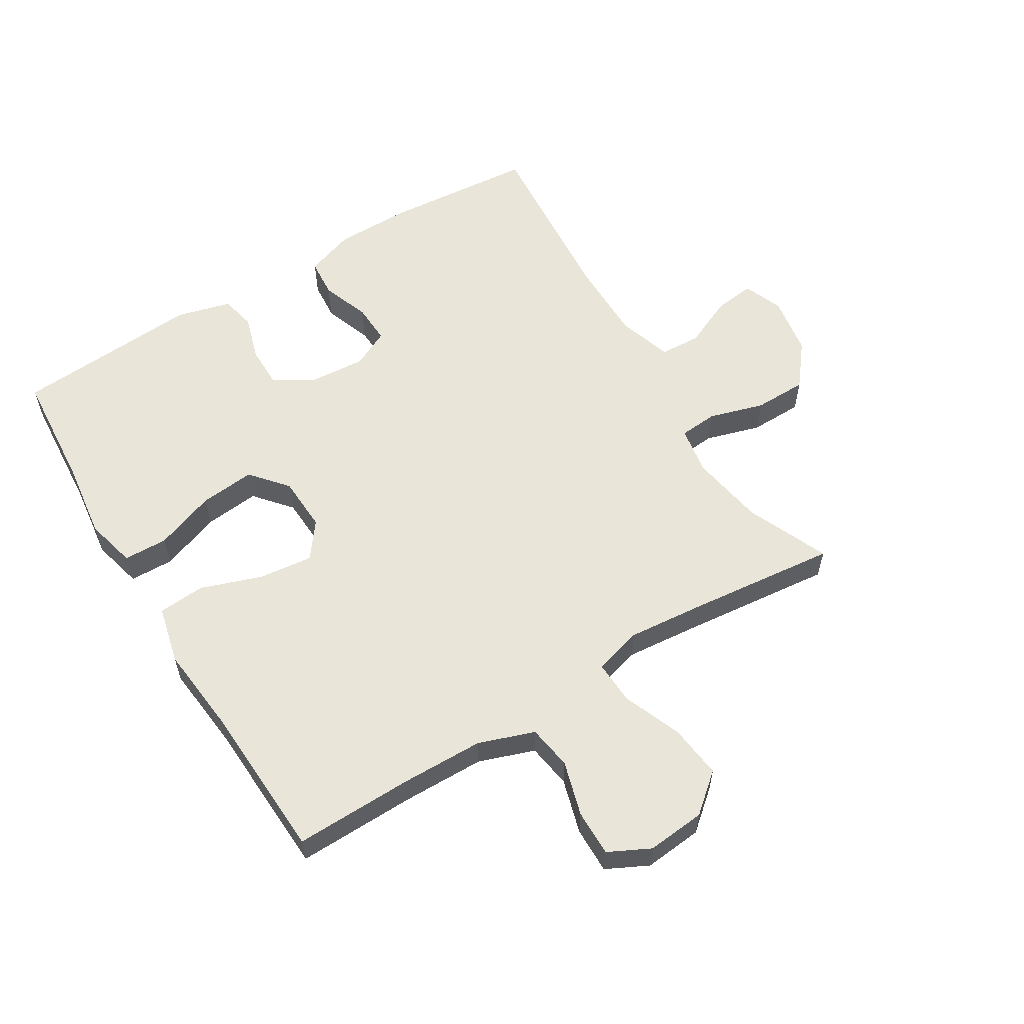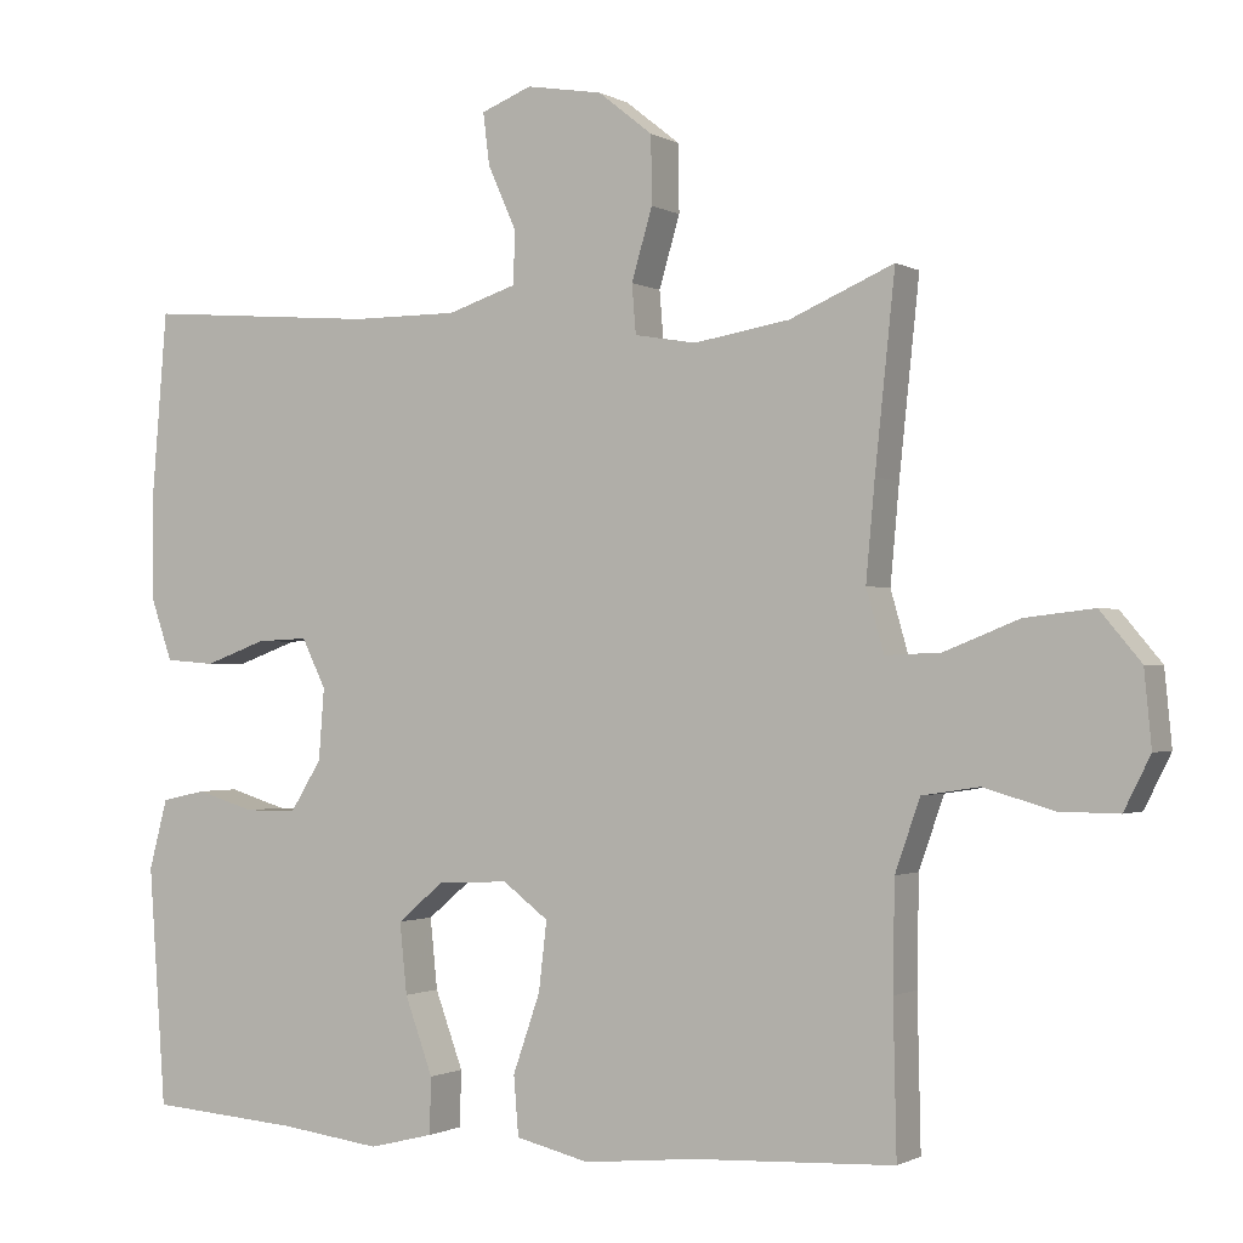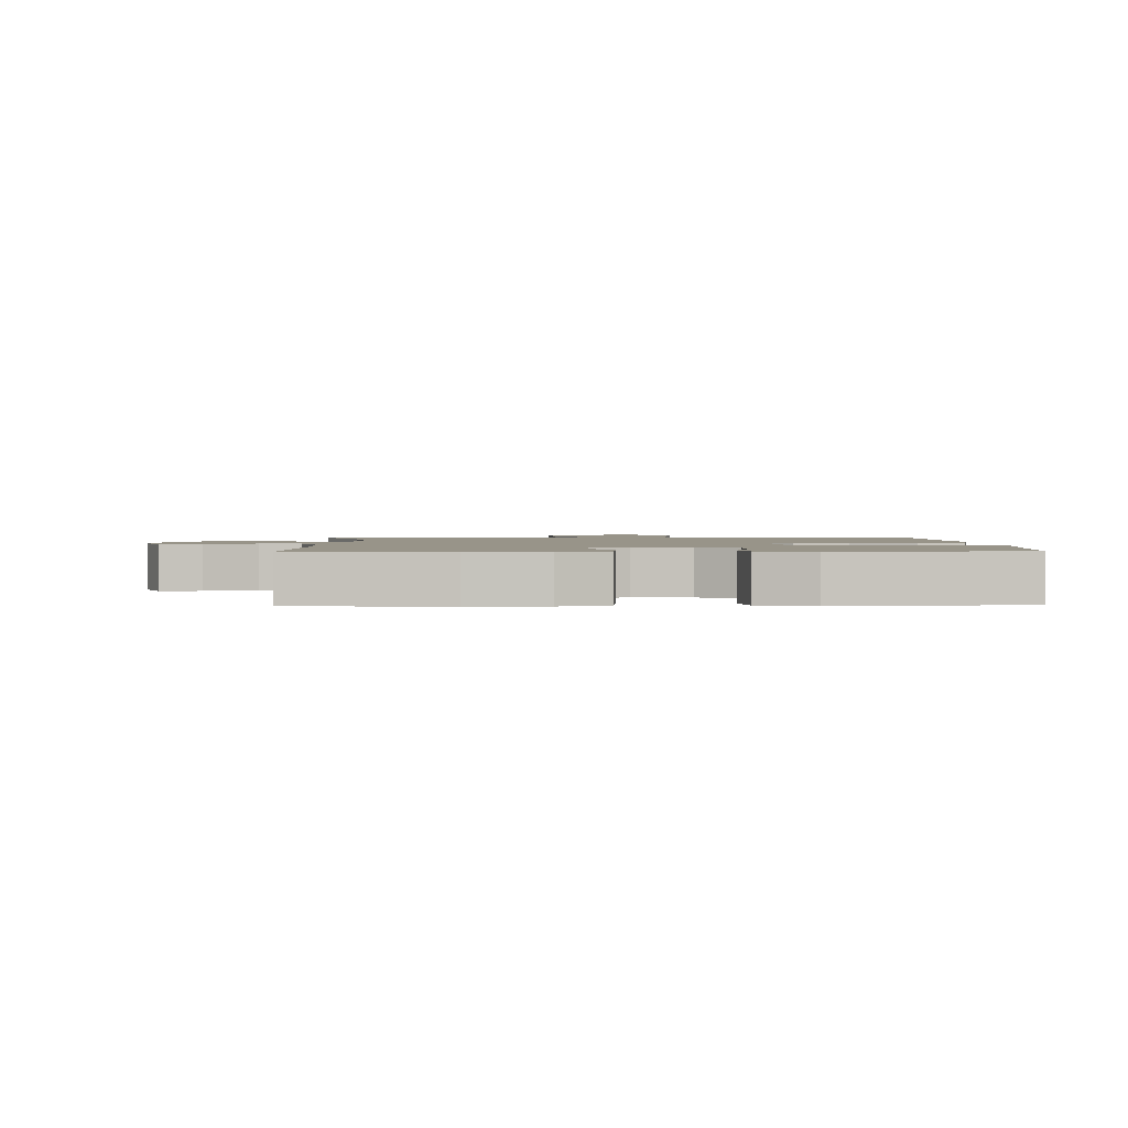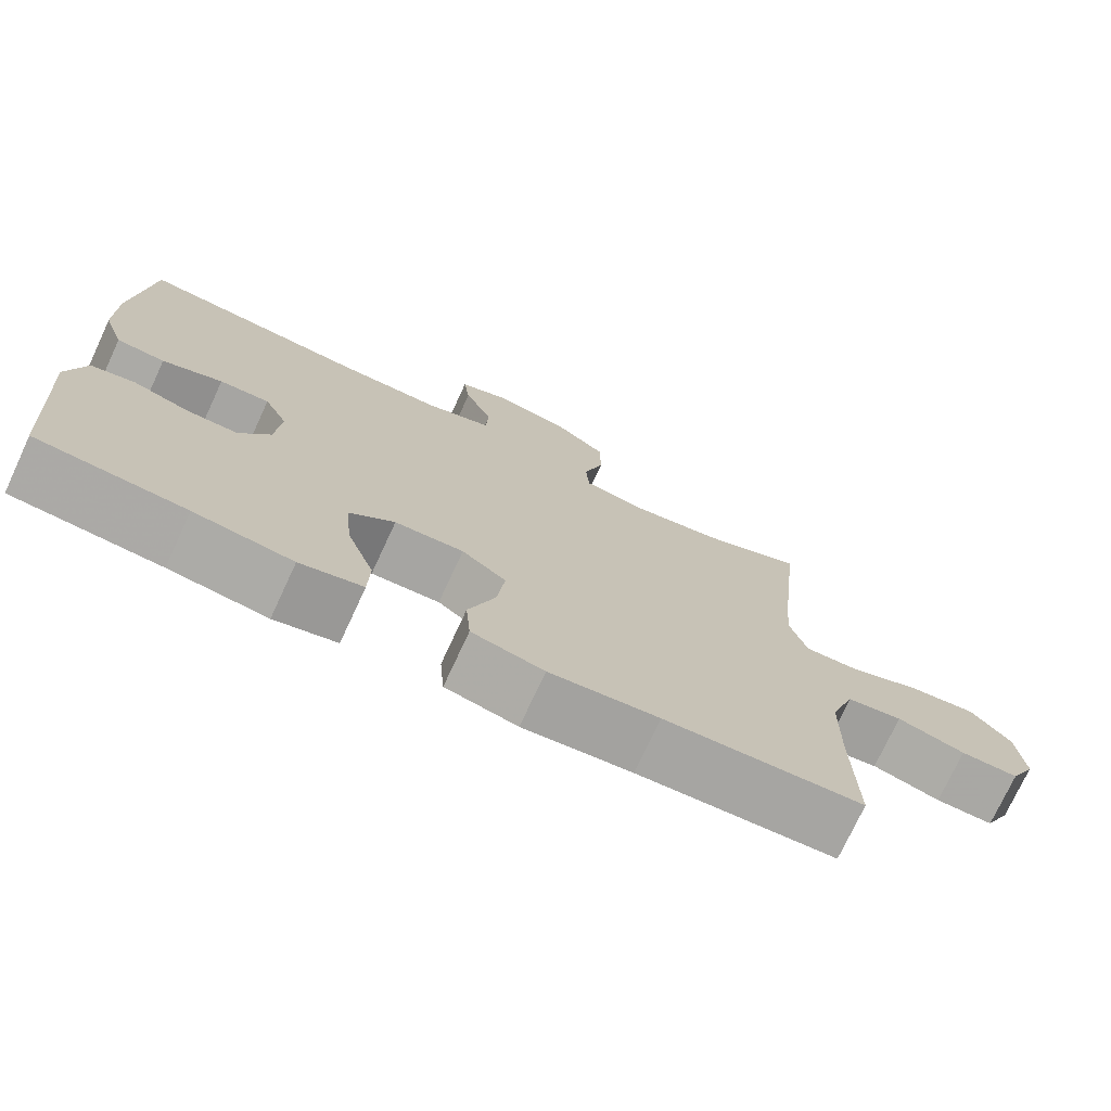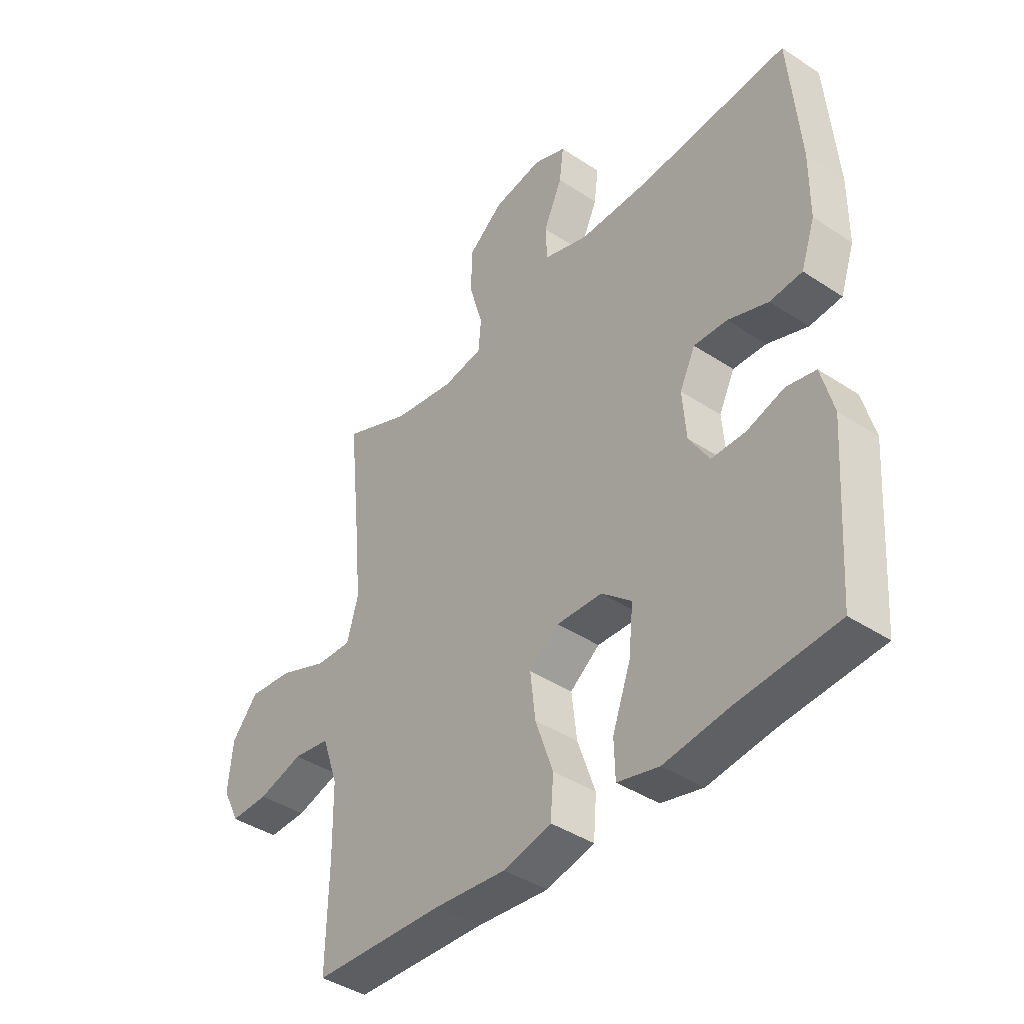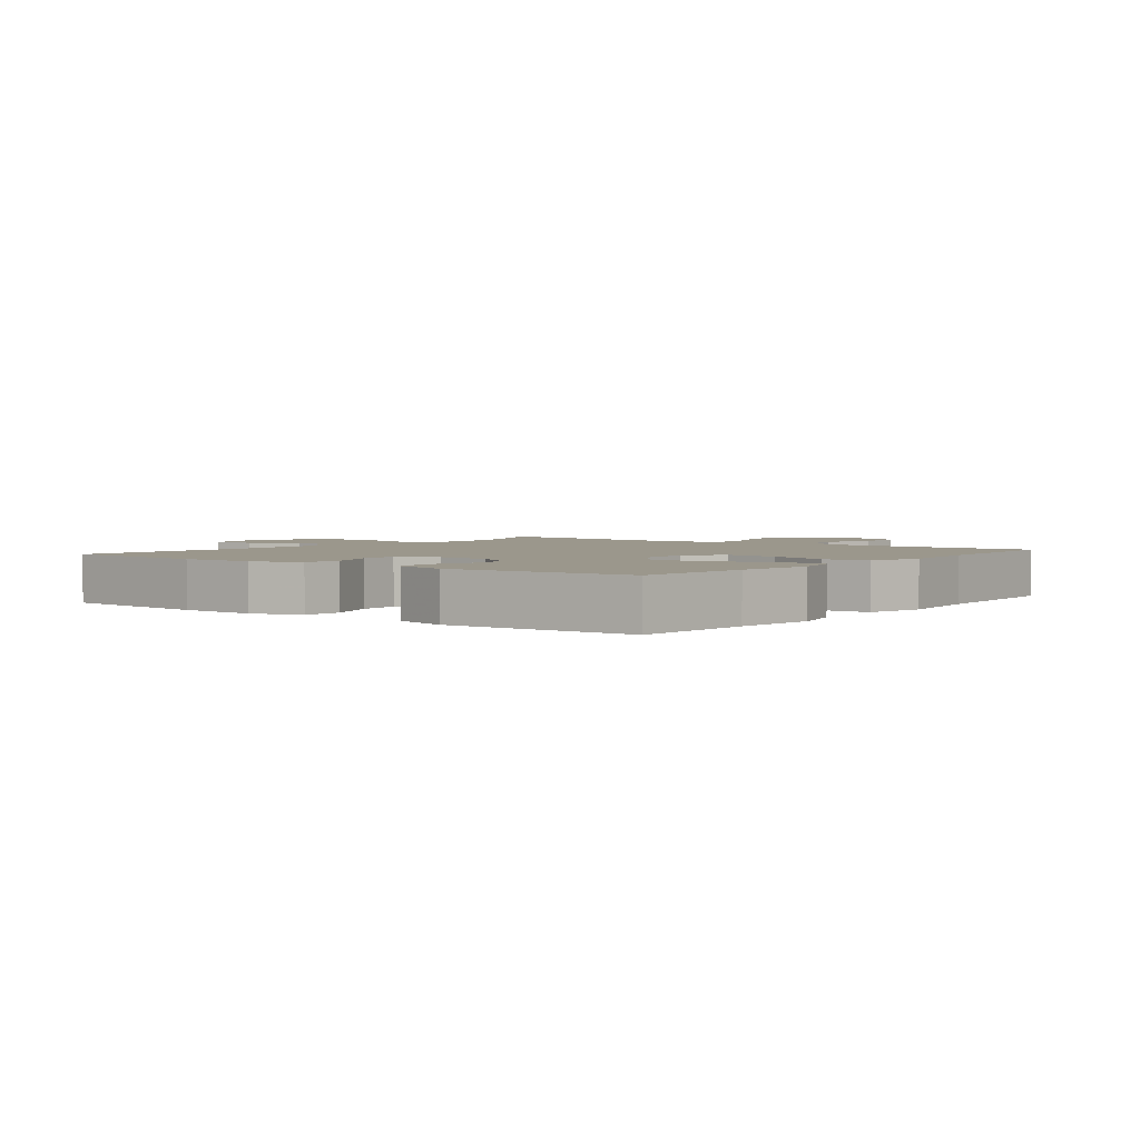
<metadata>
{"format":"obj","ext":"obj","renderer":"f3d","projection":"perspective","resolution":1024,"background":"white","views":[{"elev":58.2,"azim":-121.4,"up":"+Y"},{"elev":-1.0,"azim":-151.9,"up":"+Z"},{"elev":1.7,"azim":88.1,"up":"+Y"},{"elev":-74.6,"azim":155.1,"up":"+Z"},{"elev":-41.1,"azim":51.2,"up":"+Z"},{"elev":2.7,"azim":128.0,"up":"+Y"}]}
</metadata>
<code>
v 0.5 0.07 0.5
v 0.52 0.07 0.259
v 0.519 0.07 0.139
v 0.492 0.07 0.061
v 0.43 0.07 0.056
v 0.353 0.07 0.084
v 0.289 0.07 0.087
v 0.259 0.07 0.026
v 0.266 0.07 -0.063
v 0.305 0.07 -0.126
v 0.37 0.07 -0.126
v 0.442 0.07 -0.104
v 0.498 0.07 -0.116
v 0.521 0.07 -0.203
v 0.5 0.07 -0.5
v 0.311 0.07 -0.514
v 0.186 0.07 -0.53
v 0.106 0.07 -0.51
v 0.104 0.07 -0.44
v 0.139 0.07 -0.344
v 0.148 0.07 -0.256
v 0.09 0.07 -0.207
v 0.002 0.07 -0.203
v -0.055 0.07 -0.246
v -0.045 0.07 -0.332
v -0.011 0.07 -0.43
v -0.017 0.07 -0.504
v -0.109 0.07 -0.526
v -0.248 0.07 -0.512
v -0.5 0.07 -0.5
v -0.496 0.07 -0.313
v -0.498 0.07 -0.18
v -0.529 0.07 -0.091
v -0.6 0.07 -0.08
v -0.687 0.07 -0.105
v -0.761 0.07 -0.106
v -0.794 0.07 -0.04
v -0.785 0.07 0.053
v -0.734 0.07 0.114
v -0.648 0.07 0.104
v -0.555 0.07 0.067
v -0.486 0.07 0.064
v -0.464 0.07 0.141
v -0.475 0.07 0.262
v -0.5 0.07 0.5
v -0.37 0.07 0.444
v -0.251 0.07 0.424
v -0.174 0.07 0.437
v -0.169 0.07 0.498
v -0.195 0.07 0.586
v -0.194 0.07 0.67
v -0.126 0.07 0.724
v -0.031 0.07 0.74
v 0.032 0.07 0.715
v 0.024 0.07 0.65
v -0.012 0.07 0.57
v -0.009 0.07 0.505
v 0.077 0.07 0.477
v 0.21 0.07 0.477
v 0.5 0 0.5
v 0.52 0 0.259
v 0.519 0 0.139
v 0.492 0 0.061
v 0.43 0 0.056
v 0.353 0 0.084
v 0.289 0 0.087
v 0.259 0 0.026
v 0.266 0 -0.063
v 0.305 0 -0.126
v 0.37 0 -0.126
v 0.442 0 -0.104
v 0.498 0 -0.116
v 0.521 0 -0.203
v 0.5 0 -0.5
v 0.311 0 -0.514
v 0.186 0 -0.53
v 0.106 0 -0.51
v 0.104 0 -0.44
v 0.139 0 -0.344
v 0.148 0 -0.256
v 0.09 0 -0.207
v 0.002 0 -0.203
v -0.055 0 -0.246
v -0.045 0 -0.332
v -0.011 0 -0.43
v -0.017 0 -0.504
v -0.109 0 -0.526
v -0.248 0 -0.512
v -0.5 0 -0.5
v -0.496 0 -0.313
v -0.498 0 -0.18
v -0.529 0 -0.091
v -0.6 0 -0.08
v -0.687 0 -0.105
v -0.761 0 -0.106
v -0.794 0 -0.04
v -0.785 0 0.053
v -0.734 0 0.114
v -0.648 0 0.104
v -0.555 0 0.067
v -0.486 0 0.064
v -0.464 0 0.141
v -0.475 0 0.262
v -0.5 0 0.5
v -0.37 0 0.444
v -0.251 0 0.424
v -0.174 0 0.437
v -0.169 0 0.498
v -0.195 0 0.586
v -0.194 0 0.67
v -0.126 0 0.724
v -0.031 0 0.74
v 0.032 0 0.715
v 0.024 0 0.65
v -0.012 0 0.57
v -0.009 0 0.505
v 0.077 0 0.477
v 0.21 0 0.477
f 53 54 55 56
f 53 56 57
f 52 53 57
f 49 50 51 52
f 48 49 52 57
f 44 45 46
f 43 44 46 47
f 42 43 47 48
f 38 39 40 41
f 38 41 42
f 37 38 42
f 34 35 36 37
f 33 34 37 42
f 32 33 42 48
f 29 30 31
f 25 26 27 28
f 24 25 28 29
f 17 18 19 20
f 16 17 20 21
f 15 16 21
f 14 15 21 22
f 11 12 13 14
f 10 11 14 22
f 3 4 5 6
f 3 6 7
f 59 1 2 3
f 58 59 3 7
f 24 29 31 32
f 23 24 32 48
f 9 10 22 23
f 8 9 23 48
f 48 57 58
f 7 8 48 58
f 115 114 113 112
f 116 115 112
f 116 112 111
f 111 110 109 108
f 116 111 108 107
f 105 104 103
f 106 105 103 102
f 107 106 102 101
f 100 99 98 97
f 101 100 97
f 101 97 96
f 96 95 94 93
f 101 96 93 92
f 107 101 92 91
f 90 89 88
f 87 86 85 84
f 88 87 84 83
f 79 78 77 76
f 80 79 76 75
f 80 75 74
f 81 80 74 73
f 73 72 71 70
f 81 73 70 69
f 65 64 63 62
f 66 65 62
f 62 61 60 118
f 66 62 118 117
f 91 90 88 83
f 107 91 83 82
f 82 81 69 68
f 107 82 68 67
f 117 116 107
f 117 107 67 66
f 1 60 61 2
f 2 61 62 3
f 3 62 63 4
f 4 63 64 5
f 5 64 65 6
f 6 65 66 7
f 7 66 67 8
f 8 67 68 9
f 9 68 69 10
f 10 69 70 11
f 11 70 71 12
f 12 71 72 13
f 13 72 73 14
f 14 73 74 15
f 15 74 75 16
f 16 75 76 17
f 17 76 77 18
f 18 77 78 19
f 19 78 79 20
f 20 79 80 21
f 21 80 81 22
f 22 81 82 23
f 23 82 83 24
f 24 83 84 25
f 25 84 85 26
f 26 85 86 27
f 27 86 87 28
f 28 87 88 29
f 29 88 89 30
f 30 89 90 31
f 31 90 91 32
f 32 91 92 33
f 33 92 93 34
f 34 93 94 35
f 35 94 95 36
f 36 95 96 37
f 37 96 97 38
f 38 97 98 39
f 39 98 99 40
f 40 99 100 41
f 41 100 101 42
f 42 101 102 43
f 43 102 103 44
f 44 103 104 45
f 45 104 105 46
f 46 105 106 47
f 47 106 107 48
f 48 107 108 49
f 49 108 109 50
f 50 109 110 51
f 51 110 111 52
f 52 111 112 53
f 53 112 113 54
f 54 113 114 55
f 55 114 115 56
f 56 115 116 57
f 57 116 117 58
f 58 117 118 59
f 59 118 60 1

</code>
